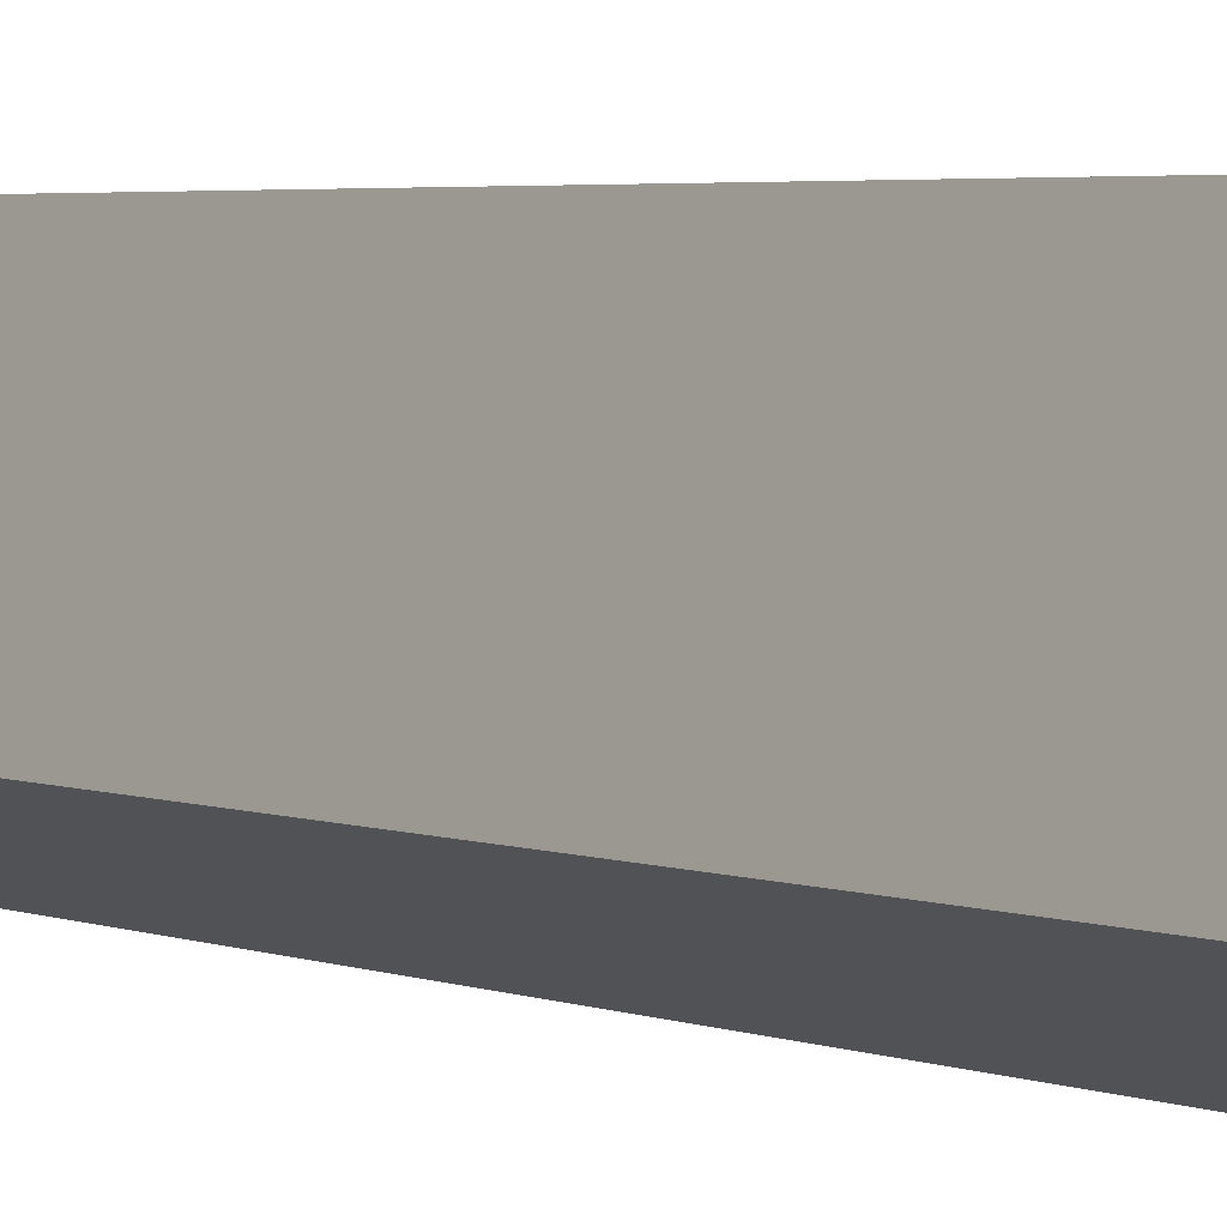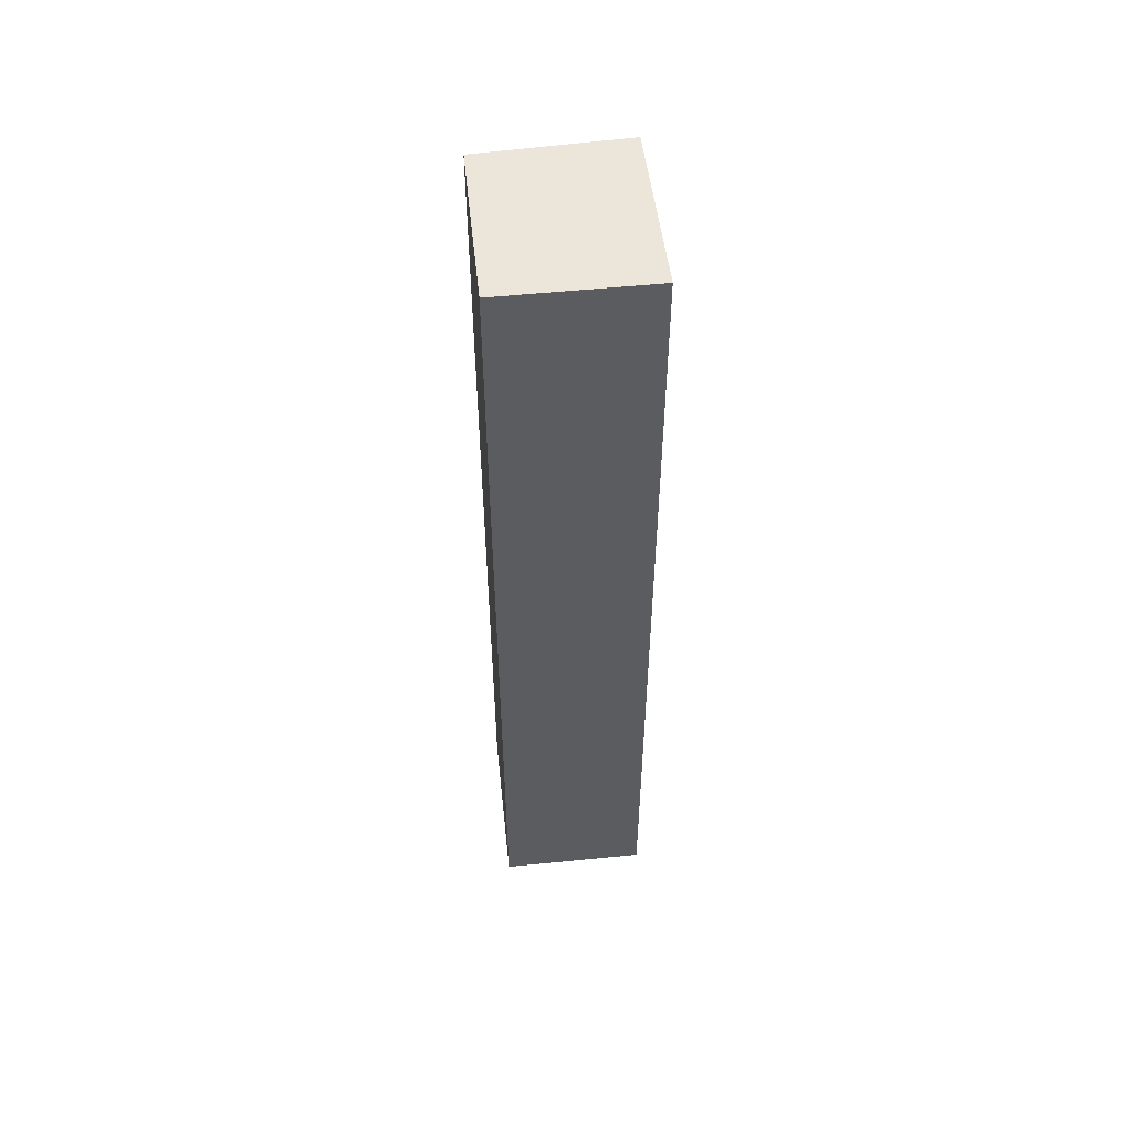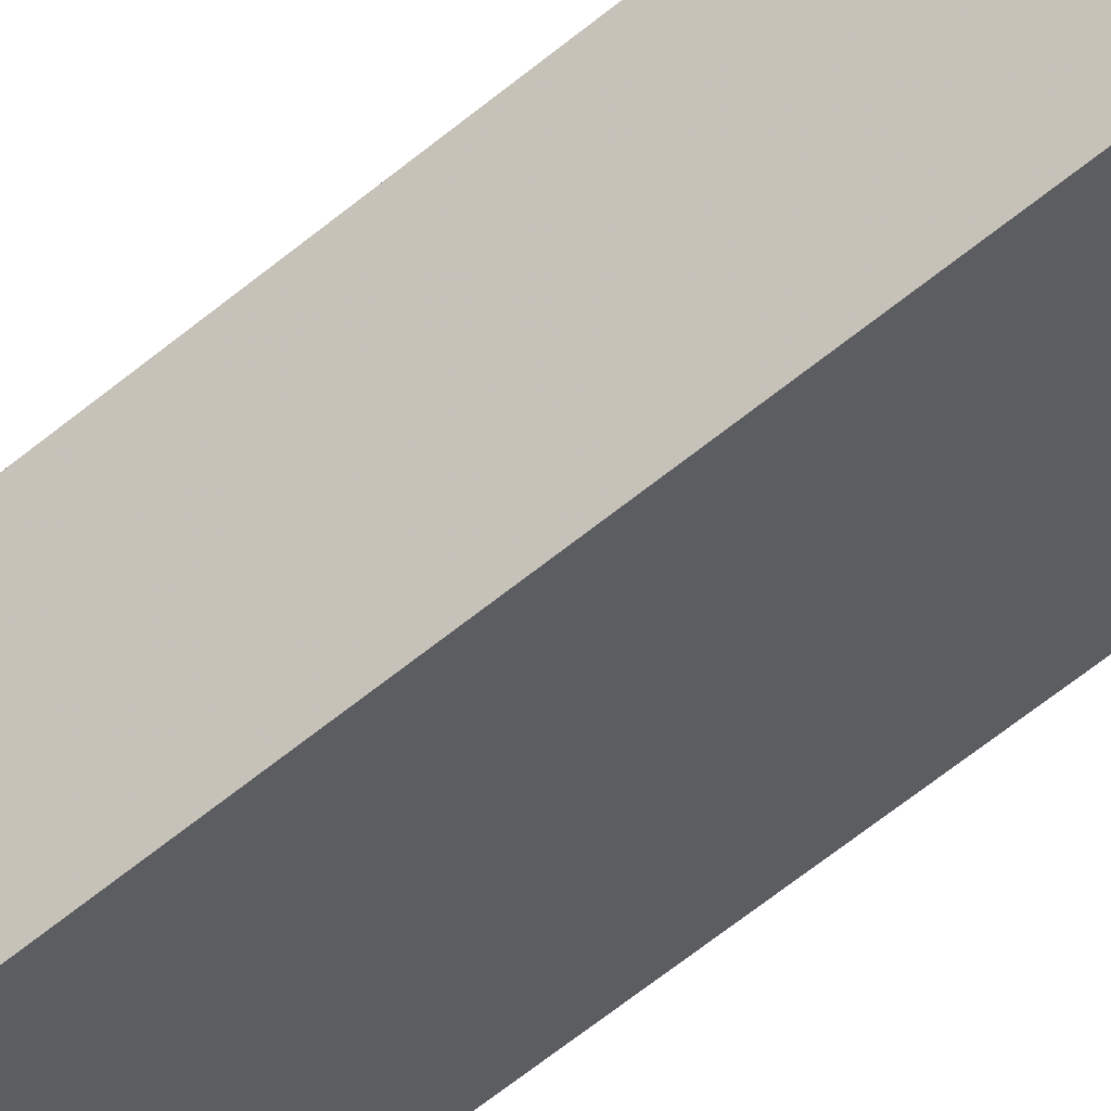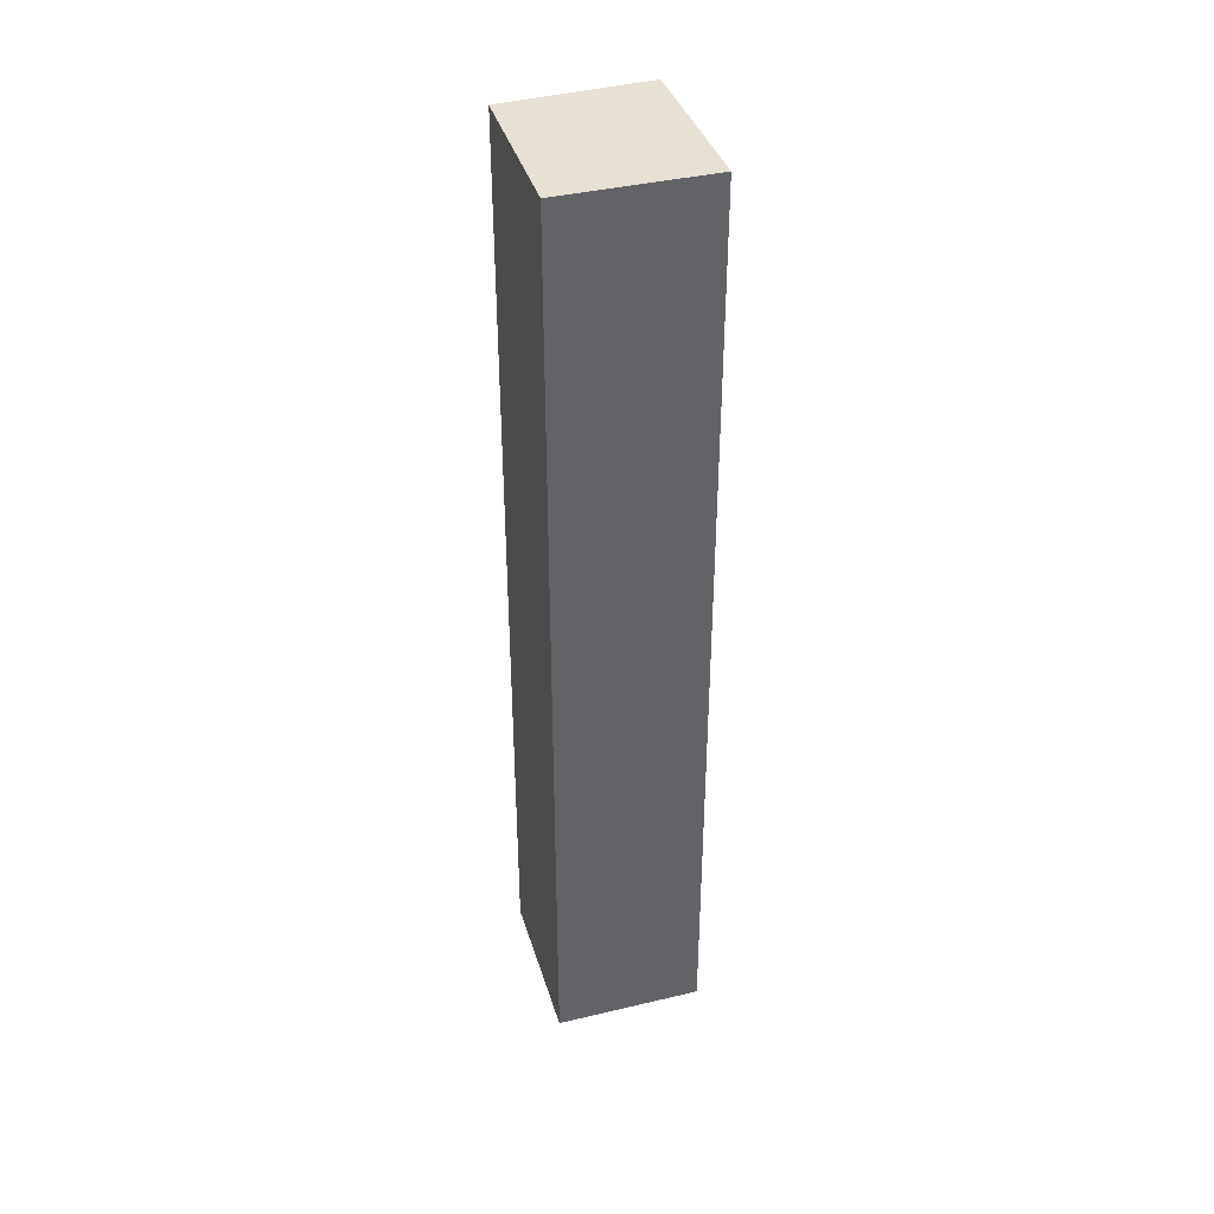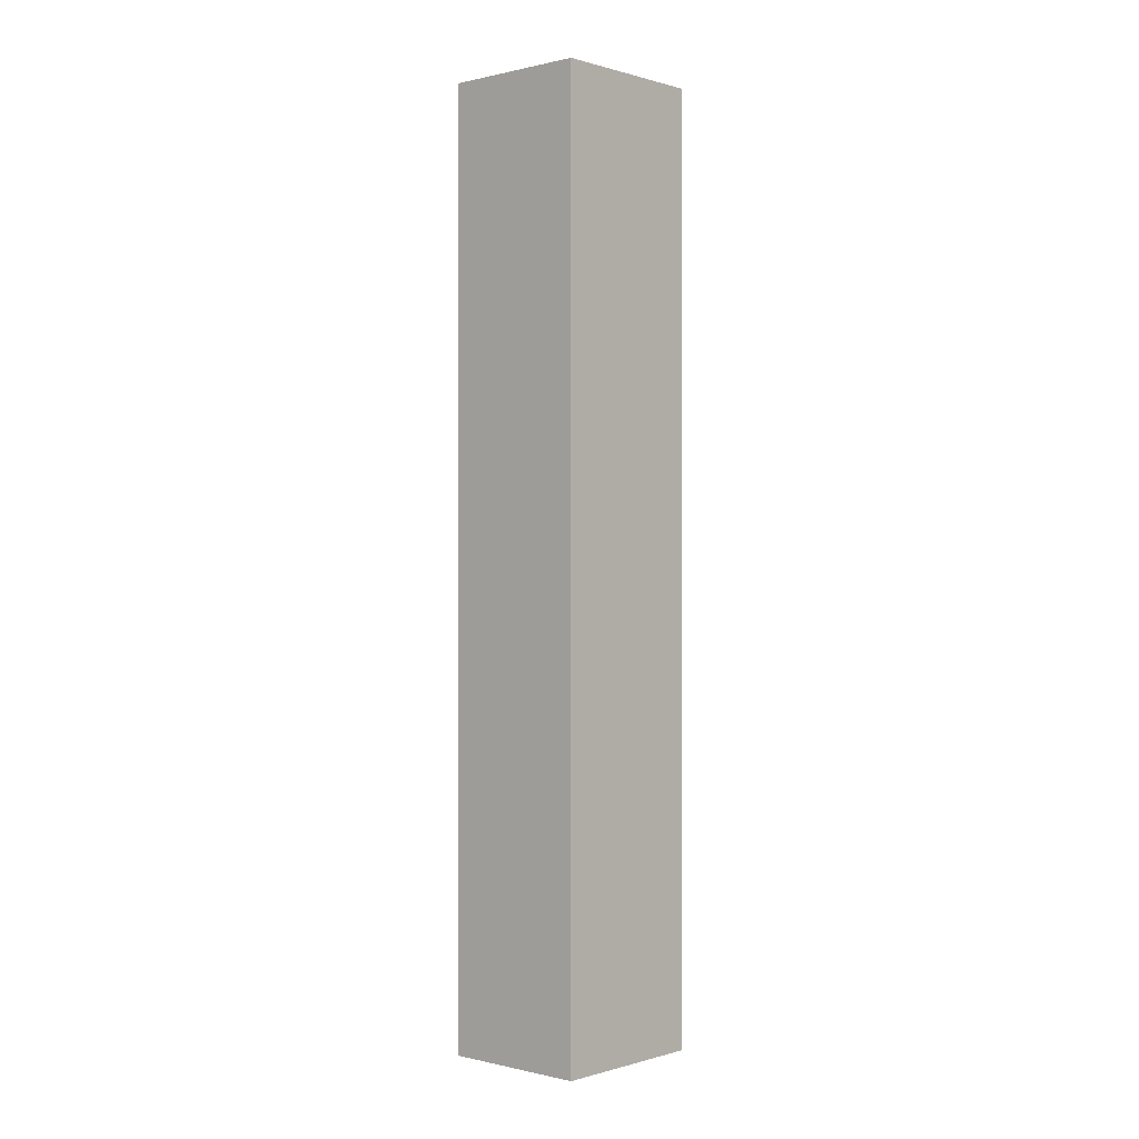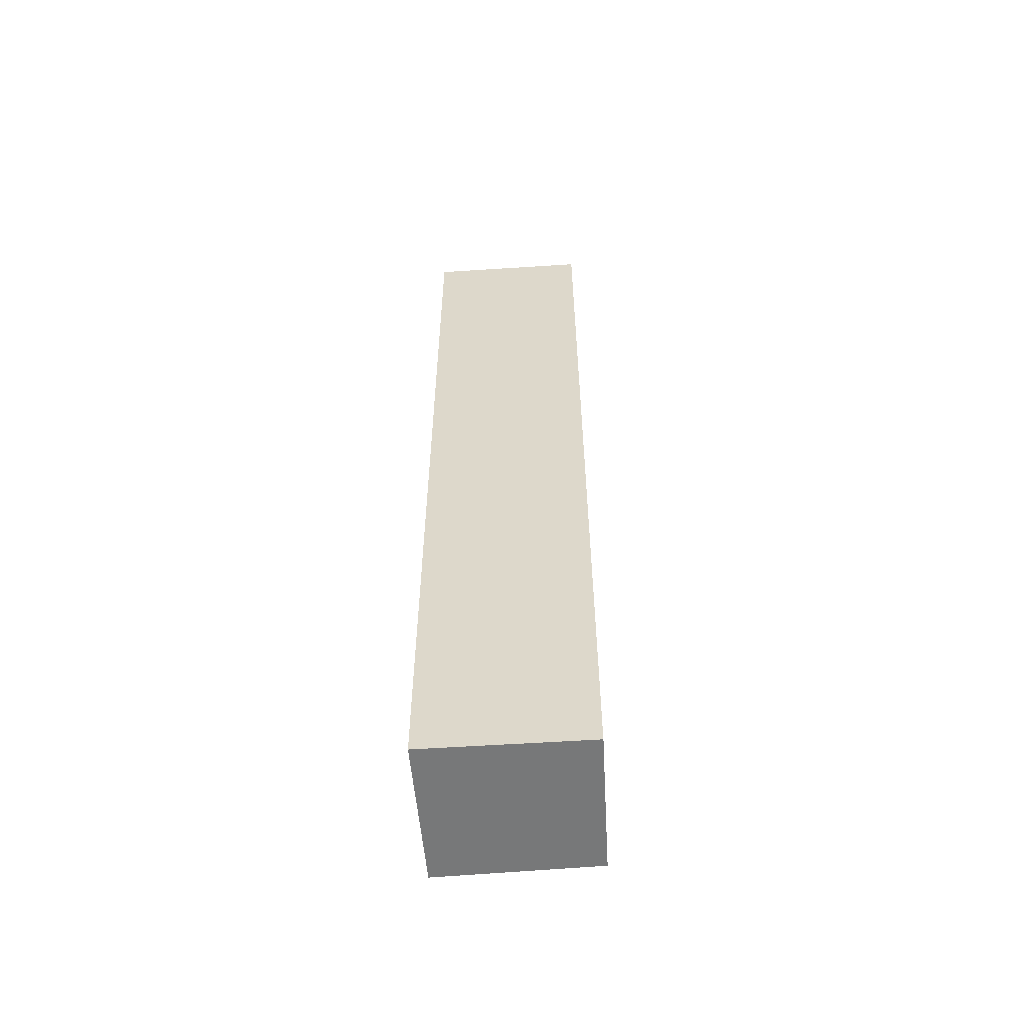
<metadata>
{"format":"obj","ext":"obj","renderer":"f3d","projection":"perspective","resolution":1024,"background":"white","views":[{"elev":2.6,"azim":-29.9,"up":"+Z"},{"elev":54.3,"azim":15.6,"up":"+Y"},{"elev":-67.1,"azim":128.7,"up":"+Z"},{"elev":39.6,"azim":5.3,"up":"+Y"},{"elev":0.0,"azim":-115.2,"up":"+Y"},{"elev":-57.3,"azim":116.9,"up":"+Y"}]}
</metadata>
<code>
v 2.398 0.0519 1.06
v 2.409 0.0519 1.089
v 2.437 0.0519 1.078
v 2.424 0.0519 1.048
v 2.398 -0.1358 1.06
v 2.424 -0.1358 1.048
v 2.437 -0.1358 1.078
v 2.409 -0.1358 1.089
v 2.424 -0.1358 1.048
v 2.398 -0.1358 1.06
v 2.398 0.0519 1.06
v 2.424 0.0519 1.048
v 2.437 -0.1358 1.078
v 2.424 -0.1358 1.048
v 2.424 0.0519 1.048
v 2.437 0.0519 1.078
v 2.409 -0.1358 1.089
v 2.437 -0.1358 1.078
v 2.437 0.0519 1.078
v 2.409 0.0519 1.089
v 2.398 -0.1358 1.06
v 2.409 -0.1358 1.089
v 2.409 0.0519 1.089
v 2.398 0.0519 1.06
f 1 2 3
f 1 3 4
f 5 6 7
f 5 7 8
f 9 10 11
f 9 11 12
f 13 14 15
f 13 15 16
f 17 18 19
f 17 19 20
f 21 22 23
f 21 23 24

</code>
